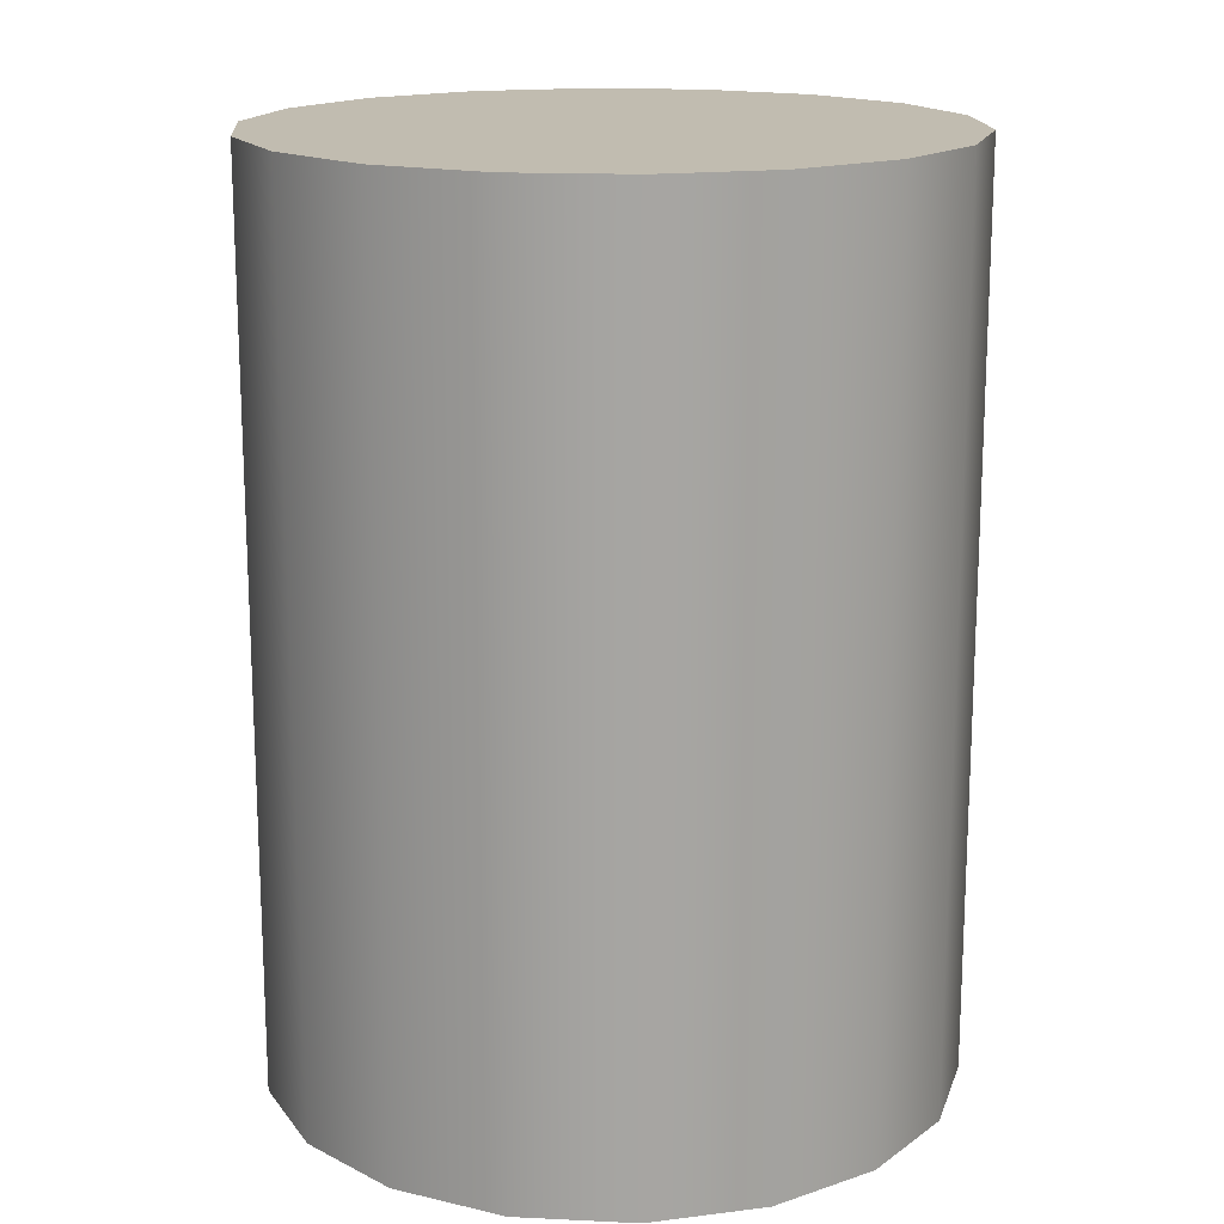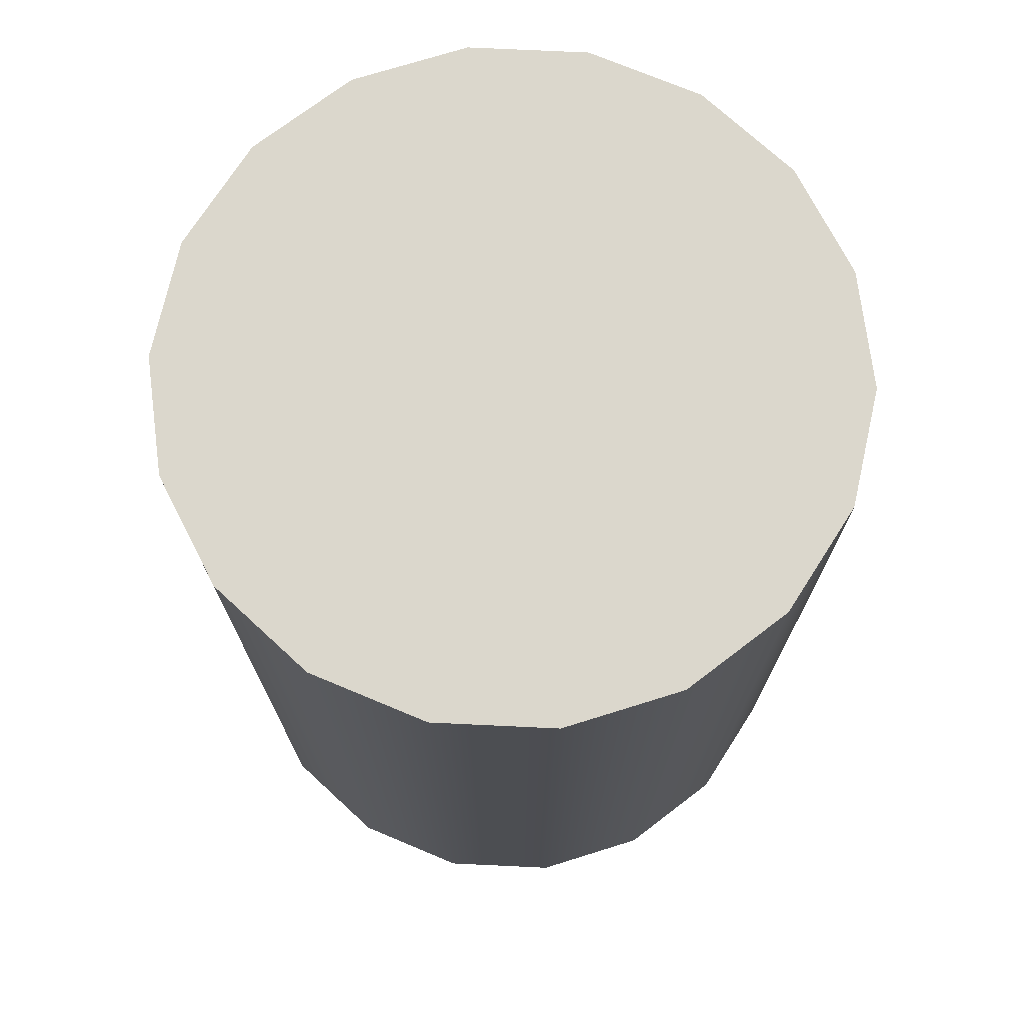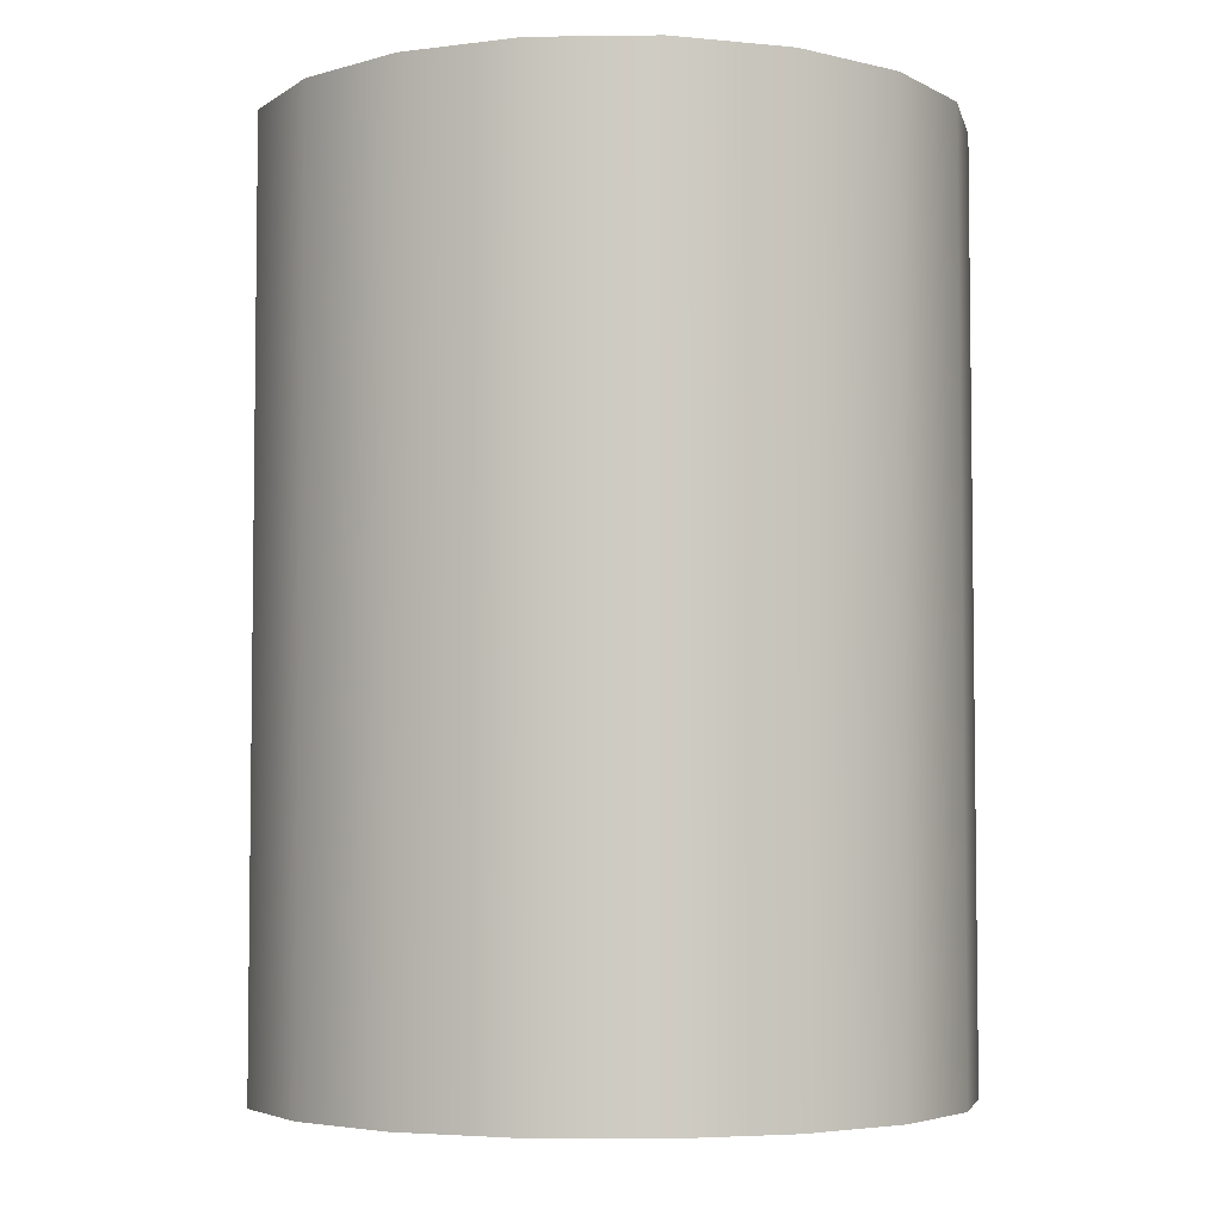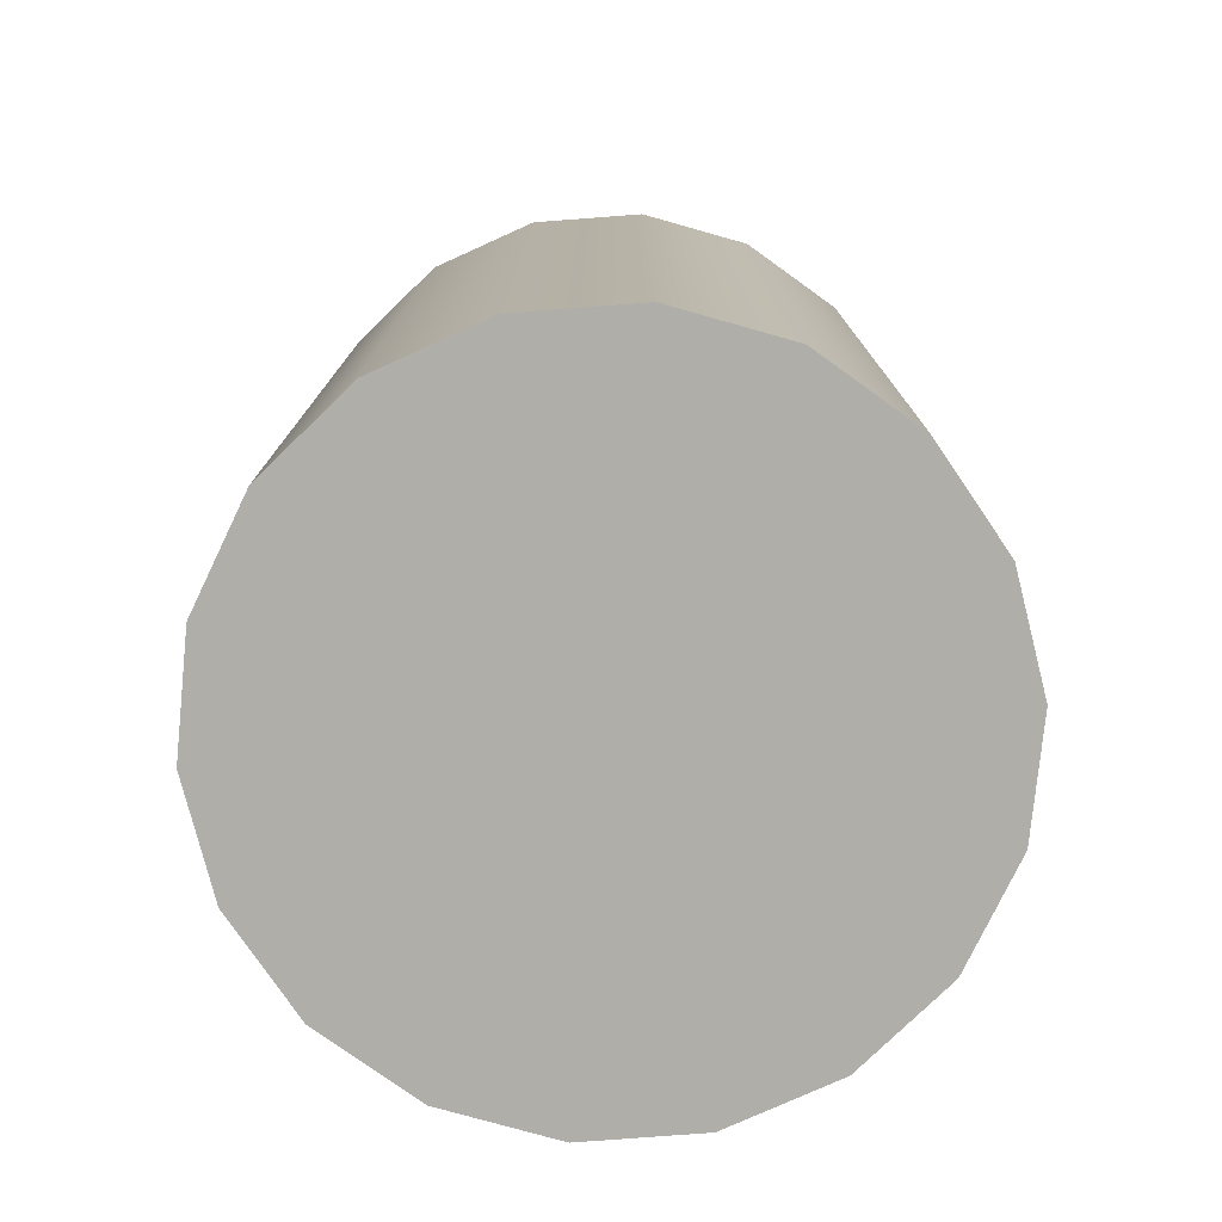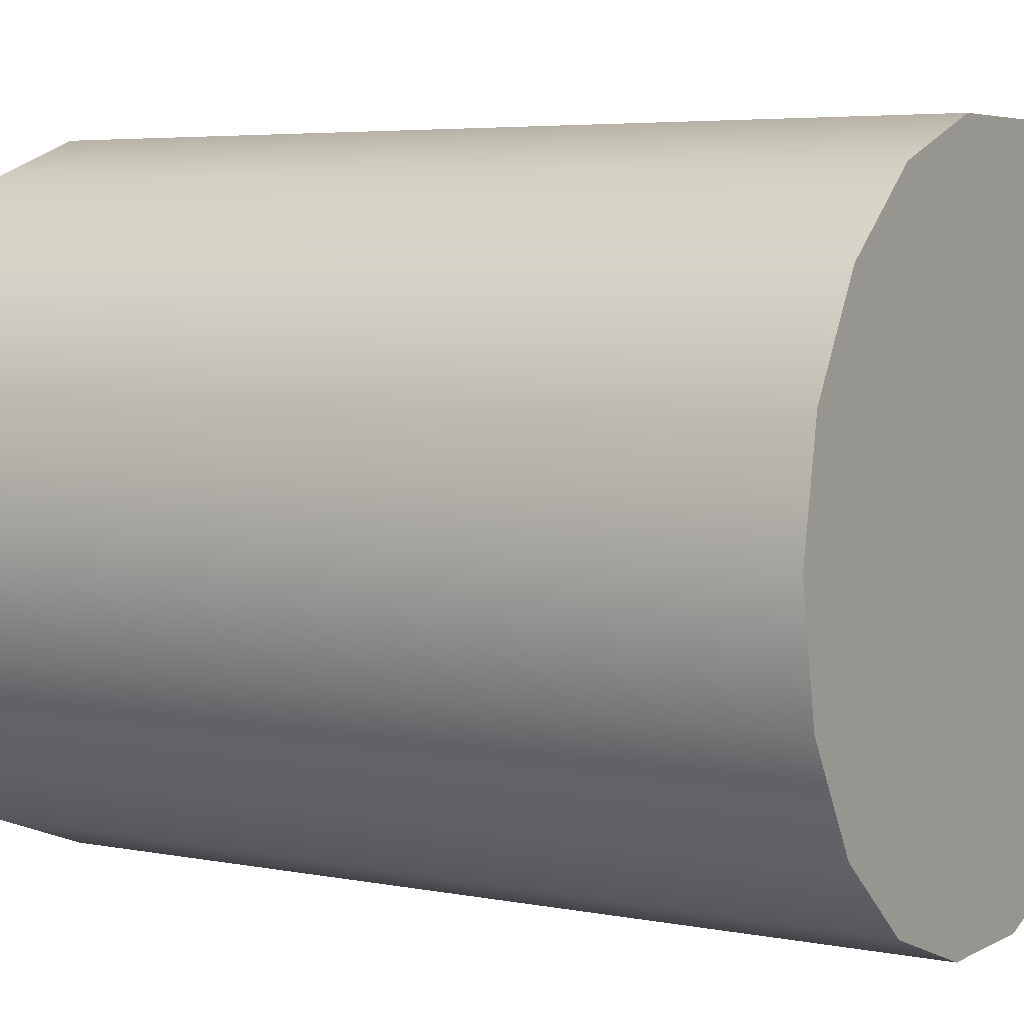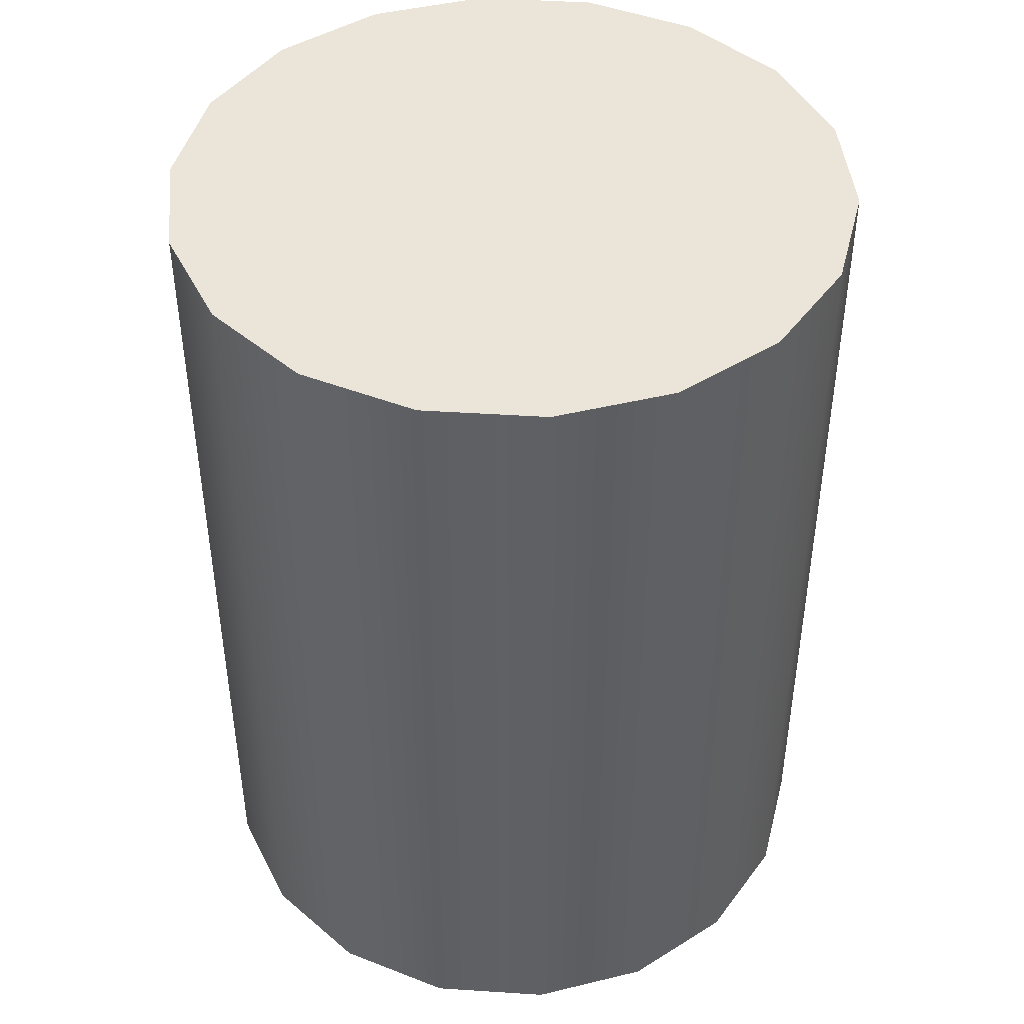
<metadata>
{"format":"obj","ext":"obj","renderer":"f3d","projection":"perspective","resolution":1024,"background":"white","views":[{"elev":16.5,"azim":5.6,"up":"+Y"},{"elev":73.3,"azim":42.7,"up":"+Y"},{"elev":-4.6,"azim":82.4,"up":"+Y"},{"elev":-77.5,"azim":104.3,"up":"+Y"},{"elev":4.8,"azim":122.0,"up":"+Z"},{"elev":44.8,"azim":-95.7,"up":"+Y"}]}
</metadata>
<code>
g pb_Mesh1504664
v -30 0 0
v -30 80 0
v -28.19 0 10.26
v -28.19 80 10.26
v -28.19 0 10.26
v -28.19 80 10.26
v -22.98 0 19.28
v -22.98 80 19.28
v -22.98 0 19.28
v -22.98 80 19.28
v -15 0 25.98
v -15 80 25.98
v -15 0 25.98
v -15 80 25.98
v -5.209 0 29.54
v -5.209 80 29.54
v -5.209 0 29.54
v -5.209 80 29.54
v 5.209 0 29.54
v 5.209 80 29.54
v 5.209 0 29.54
v 5.209 80 29.54
v 15 0 25.98
v 15 80 25.98
v 15 0 25.98
v 15 80 25.98
v 22.98 0 19.28
v 22.98 80 19.28
v 22.98 0 19.28
v 22.98 80 19.28
v 28.19 0 10.26
v 28.19 80 10.26
v 28.19 0 10.26
v 28.19 80 10.26
v 30 0 -2.623e-06
v 30 80 -2.623e-06
v 30 0 -2.623e-06
v 30 80 -2.623e-06
v 28.19 0 -10.26
v 28.19 80 -10.26
v 28.19 0 -10.26
v 28.19 80 -10.26
v 22.98 0 -19.28
v 22.98 80 -19.28
v 22.98 0 -19.28
v 22.98 80 -19.28
v 15 0 -25.98
v 15 80 -25.98
v 15 0 -25.98
v 15 80 -25.98
v 5.209 0 -29.54
v 5.209 80 -29.54
v 5.209 0 -29.54
v 5.209 80 -29.54
v -5.209 0 -29.54
v -5.209 80 -29.54
v -5.209 0 -29.54
v -5.209 80 -29.54
v -15 0 -25.98
v -15 80 -25.98
v -15 0 -25.98
v -15 80 -25.98
v -22.98 0 -19.28
v -22.98 80 -19.28
v -22.98 0 -19.28
v -22.98 80 -19.28
v -28.19 0 -10.26
v -28.19 80 -10.26
v -28.19 0 -10.26
v -28.19 80 -10.26
v -30 0 0
v -30 80 0
v -30 0 0
v -0 0 0
v -28.19 0 10.26
v -30 80 0
v -0 80 0
v -28.19 80 10.26
v -28.19 0 10.26
v -0 0 0
v -22.98 0 19.28
v -28.19 80 10.26
v -0 80 0
v -22.98 80 19.28
v -22.98 0 19.28
v -0 0 0
v -15 0 25.98
v -22.98 80 19.28
v -0 80 0
v -15 80 25.98
v -15 0 25.98
v -0 0 0
v -5.209 0 29.54
v -15 80 25.98
v -0 80 0
v -5.209 80 29.54
v -5.209 0 29.54
v -0 0 0
v 5.209 0 29.54
v -5.209 80 29.54
v -0 80 0
v 5.209 80 29.54
v 5.209 0 29.54
v -0 0 0
v 15 0 25.98
v 5.209 80 29.54
v -0 80 0
v 15 80 25.98
v 15 0 25.98
v -0 0 0
v 22.98 0 19.28
v 15 80 25.98
v -0 80 0
v 22.98 80 19.28
v 22.98 0 19.28
v -0 0 0
v 28.19 0 10.26
v 22.98 80 19.28
v -0 80 0
v 28.19 80 10.26
v 28.19 0 10.26
v -0 0 0
v 30 0 -2.623e-06
v 28.19 80 10.26
v -0 80 0
v 30 80 -2.623e-06
v 30 0 -2.623e-06
v -0 0 0
v 28.19 0 -10.26
v 30 80 -2.623e-06
v -0 80 0
v 28.19 80 -10.26
v 28.19 0 -10.26
v -0 0 0
v 22.98 0 -19.28
v 28.19 80 -10.26
v -0 80 0
v 22.98 80 -19.28
v 22.98 0 -19.28
v -0 0 0
v 15 0 -25.98
v 22.98 80 -19.28
v -0 80 0
v 15 80 -25.98
v 15 0 -25.98
v -0 0 0
v 5.209 0 -29.54
v 15 80 -25.98
v -0 80 0
v 5.209 80 -29.54
v 5.209 0 -29.54
v -0 0 0
v -5.209 0 -29.54
v 5.209 80 -29.54
v -0 80 0
v -5.209 80 -29.54
v -5.209 0 -29.54
v -0 0 0
v -15 0 -25.98
v -5.209 80 -29.54
v -0 80 0
v -15 80 -25.98
v -15 0 -25.98
v -0 0 0
v -22.98 0 -19.28
v -15 80 -25.98
v -0 80 0
v -22.98 80 -19.28
v -22.98 0 -19.28
v -0 0 0
v -28.19 0 -10.26
v -22.98 80 -19.28
v -0 80 0
v -28.19 80 -10.26
v -28.19 0 -10.26
v -0 0 0
v -30 0 0
v -28.19 80 -10.26
v -0 80 0
v -30 80 0
g pb_Mesh1504664_0
f 3 2 1
f 3 4 2
f 7 6 5
f 7 8 6
f 11 10 9
f 11 12 10
f 15 14 13
f 15 16 14
f 19 18 17
f 19 20 18
f 23 22 21
f 23 24 22
f 27 26 25
f 27 28 26
f 31 30 29
f 31 32 30
f 35 34 33
f 35 36 34
f 39 38 37
f 39 40 38
f 43 42 41
f 43 44 42
f 47 46 45
f 47 48 46
f 51 50 49
f 51 52 50
f 55 54 53
f 55 56 54
f 59 58 57
f 59 60 58
f 63 62 61
f 63 64 62
f 67 66 65
f 67 68 66
f 71 70 69
f 71 72 70
f 73 74 75
f 79 80 81
f 85 86 87
f 91 92 93
f 97 98 99
f 103 104 105
f 109 110 111
f 115 116 117
f 121 122 123
f 127 128 129
f 133 134 135
f 139 140 141
f 145 146 147
f 151 152 153
f 157 158 159
f 163 164 165
f 169 170 171
f 175 176 177
f 78 77 76
f 84 83 82
f 90 89 88
f 96 95 94
f 102 101 100
f 108 107 106
f 114 113 112
f 120 119 118
f 126 125 124
f 132 131 130
f 138 137 136
f 144 143 142
f 150 149 148
f 156 155 154
f 162 161 160
f 168 167 166
f 174 173 172
f 180 179 178

</code>
